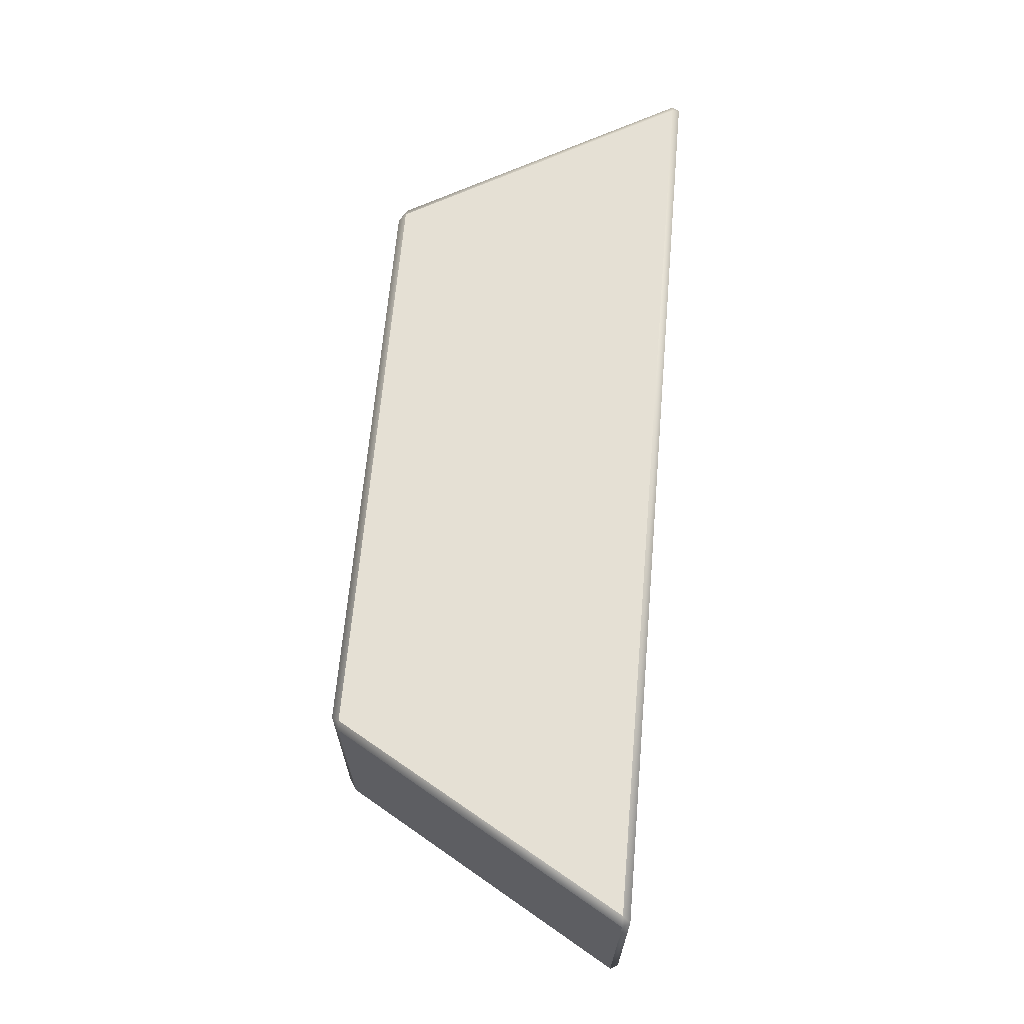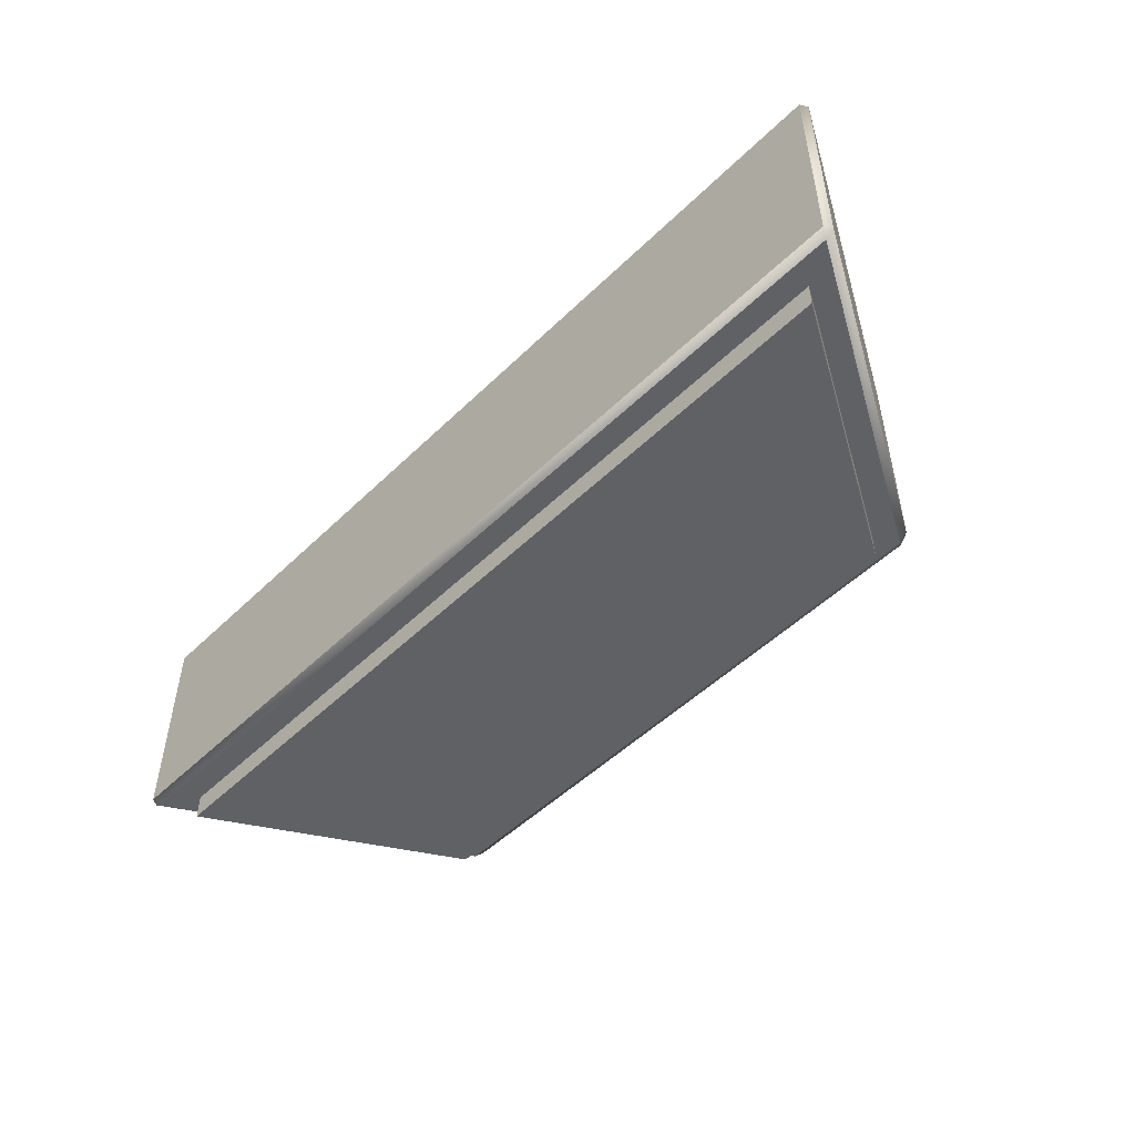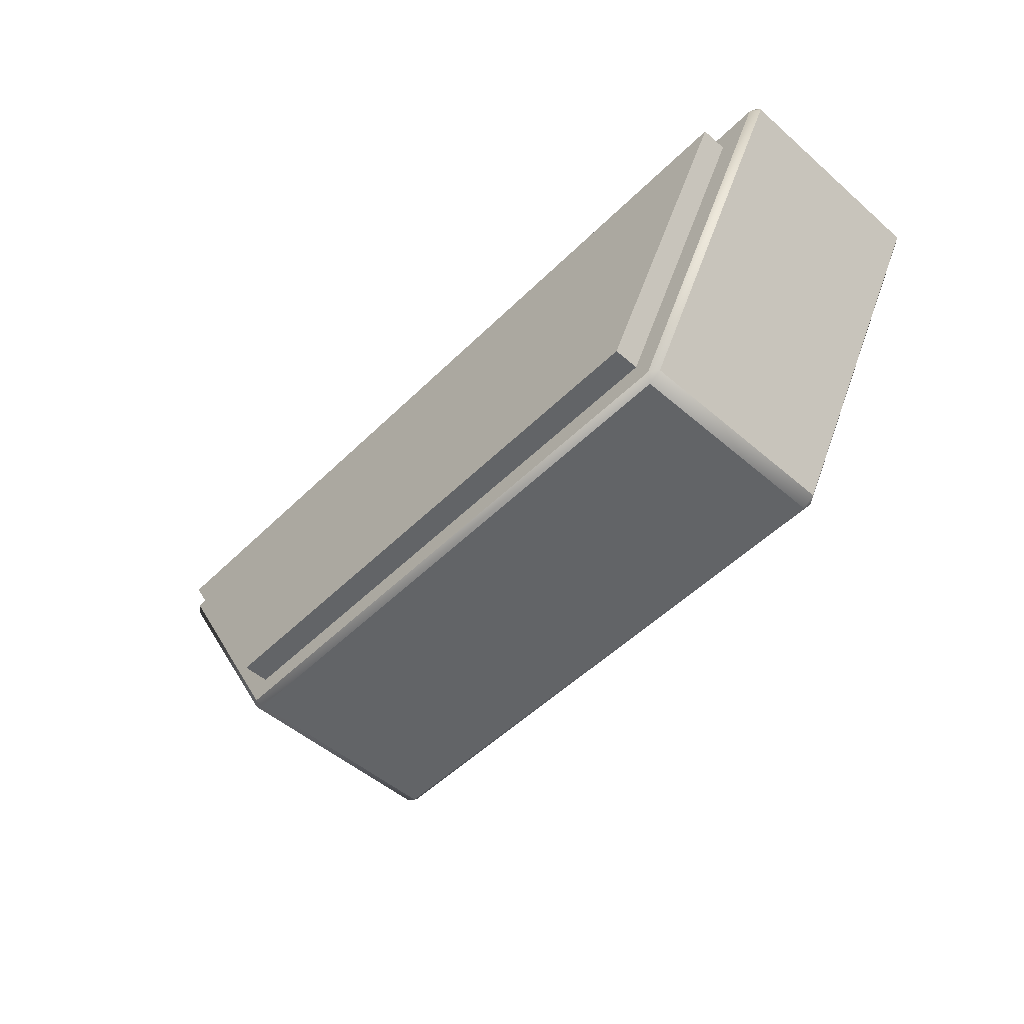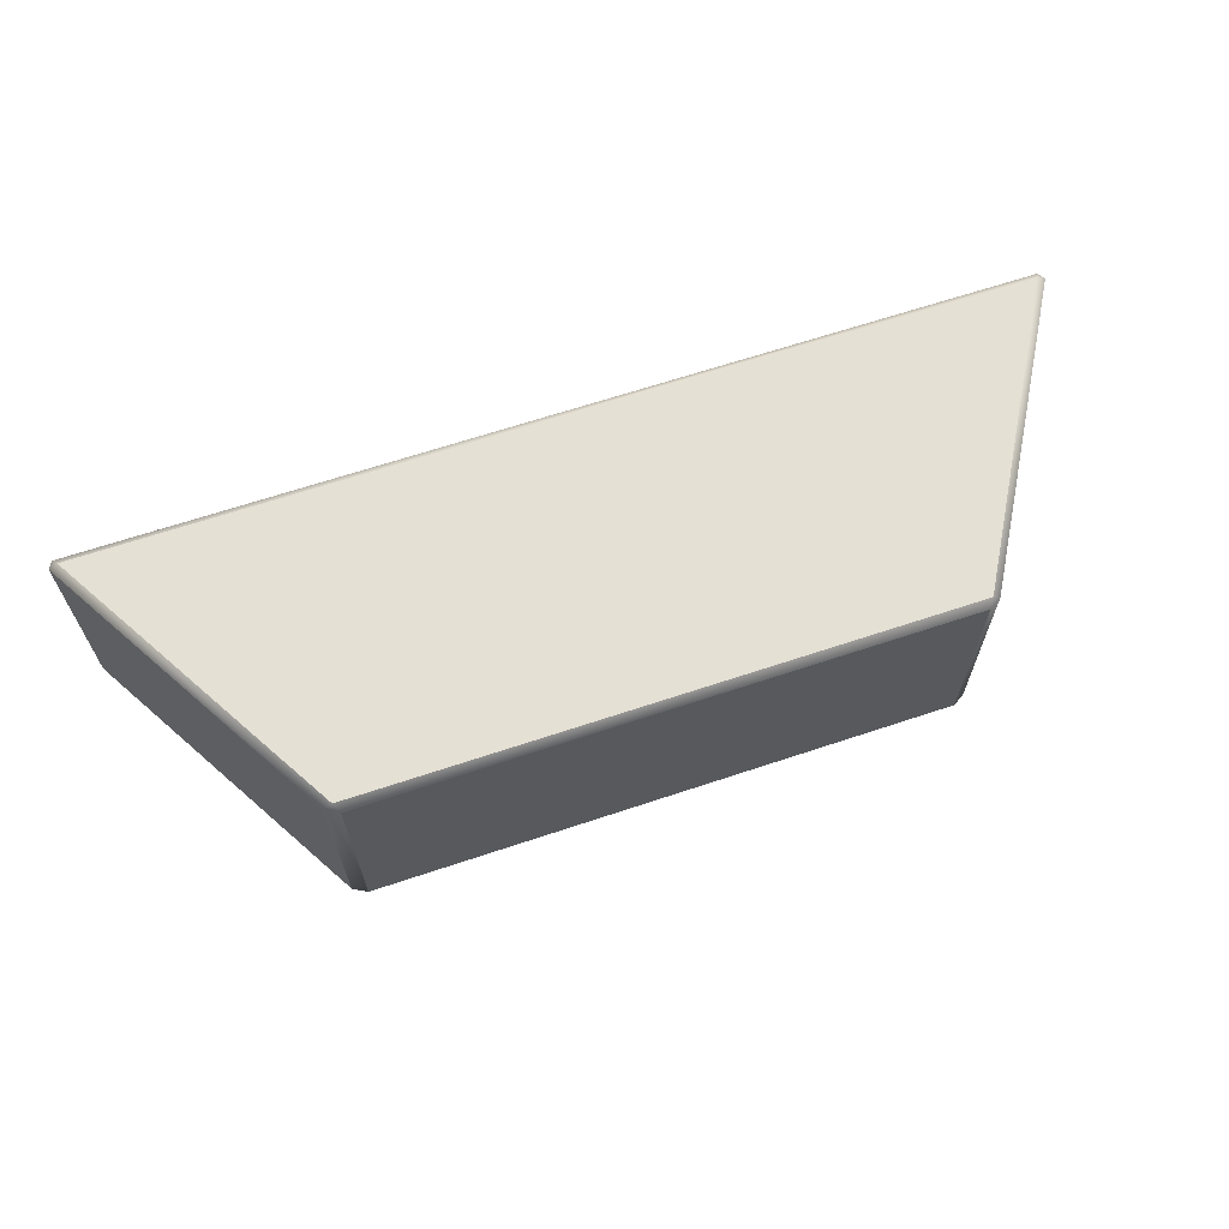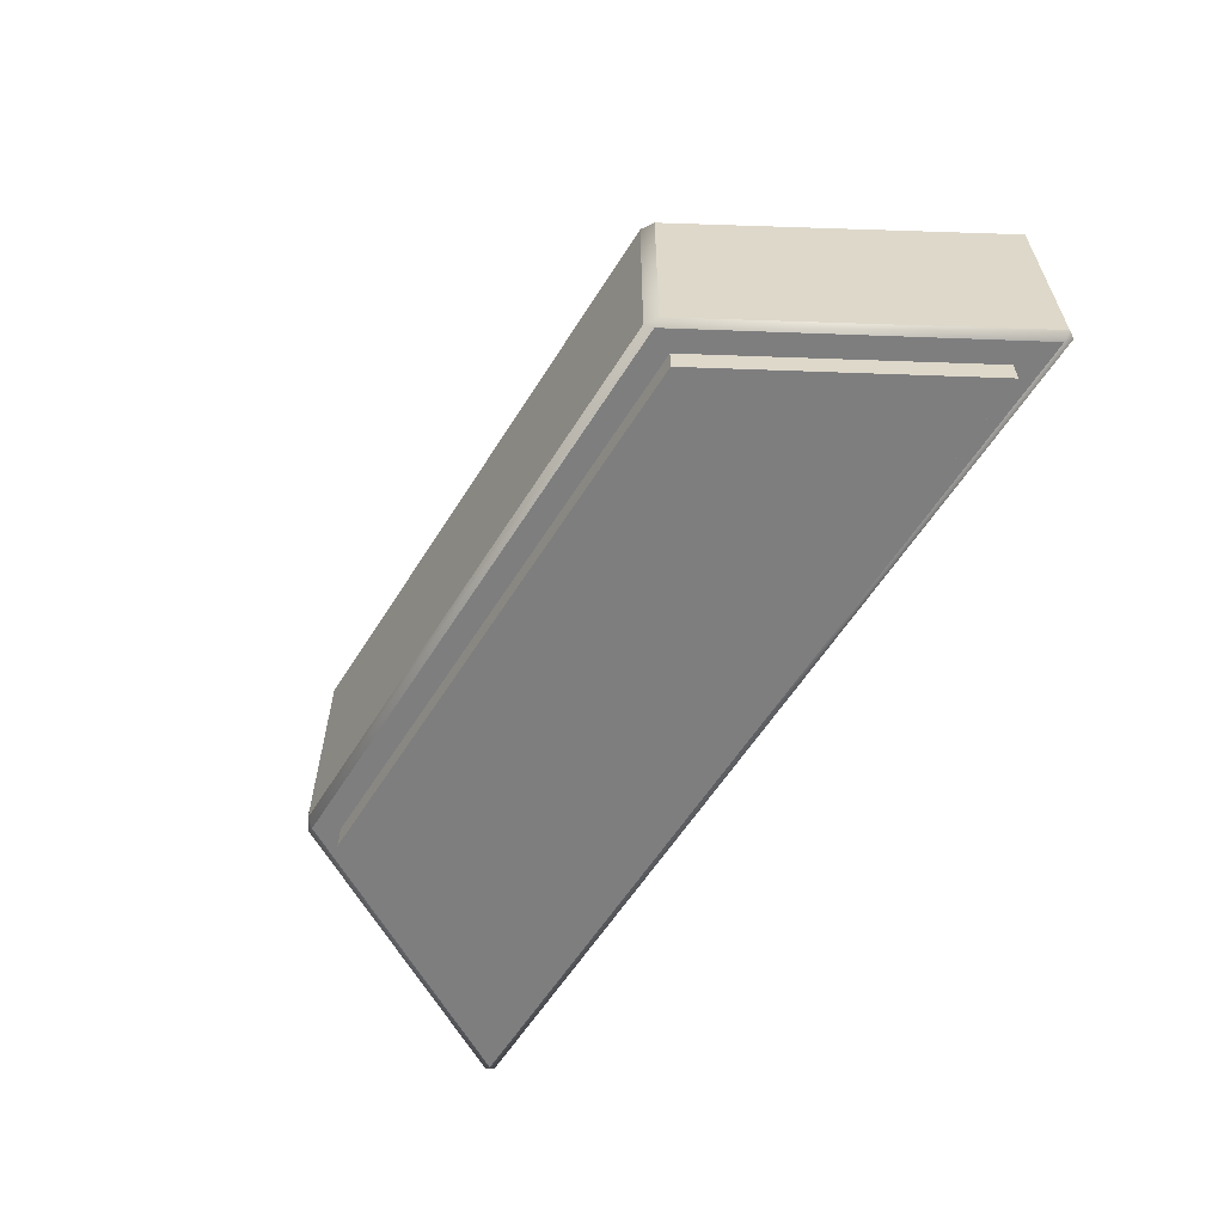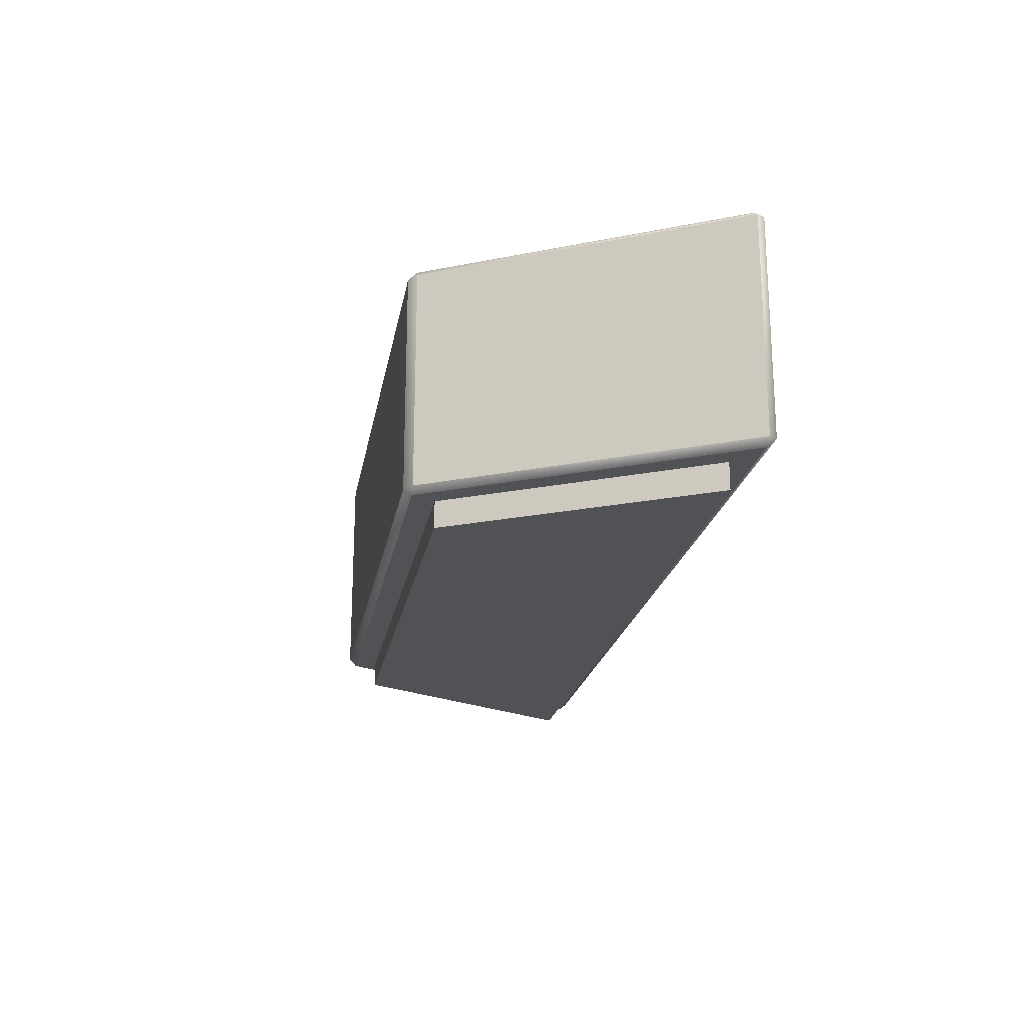
<metadata>
{"format":"obj","ext":"obj","renderer":"f3d","projection":"perspective","resolution":1024,"background":"white","views":[{"elev":65.7,"azim":-85.0,"up":"+Y"},{"elev":-50.3,"azim":46.6,"up":"+Y"},{"elev":-51.1,"azim":46.8,"up":"+Z"},{"elev":65.3,"azim":161.4,"up":"+Y"},{"elev":-59.4,"azim":-122.0,"up":"+Y"},{"elev":-20.6,"azim":-99.7,"up":"+Y"}]}
</metadata>
<code>
v 307.1 -13.75 89.72
v 316.4 -13.75 105.7
v 260.8 -13.75 105.7
v 270 -13.75 89.72
v 307.1 -12.01 89.72
v 316.4 -12.01 105.7
v 270 -12.01 89.72
v 260.8 -12.01 105.7
v 319 -12.01 107.2
v 258.3 -12.01 107.2
v 269.2 -12.01 88.22
v 308 -12.01 88.22
v 319.3 -11.57 107.7
v 258 -11.57 107.7
v 319.6 -11.57 107.2
v 308.6 -11.57 88.22
v 307.7 -11.57 87.72
v 269.5 -11.57 87.72
v 268.7 -11.57 88.22
v 257.7 -11.57 107.2
v 257.7 2.735 107.2
v 258 2.735 107.7
v 268.7 2.735 88.22
v 258.3 3.17 107.2
v 269.2 3.17 88.22
v 319 3.17 107.2
v 308 3.17 88.22
v 319.3 2.735 107.7
v 319.6 2.735 107.2
v 308.6 2.735 88.22
v 307.7 2.735 87.72
v 269.5 2.735 87.72
o Mesh177_Group152_Component_4_2_Component_1_2_Model.1
f 2 3 4
f 1 5 6
f 4 7 5
f 3 8 7
f 2 6 8
f 5 7 8
f 1 2 4
f 2 1 6
f 1 4 5
f 4 3 7
f 3 2 8
f 6 5 8
f 10 11 12
f 9 13 14
f 13 9 15
f 12 16 15
f 12 17 16
f 11 18 17
f 18 11 19
f 10 20 19
f 20 10 14
f 20 14 22
f 23 19 20
f 25 23 21
f 24 26 27
f 24 22 28
f 24 21 22
f 22 14 13
f 13 15 29
f 29 15 16
f 26 29 30
f 26 28 29
f 31 27 30
f 27 31 32
f 31 17 18
f 31 30 16
f 18 19 23
f 25 32 23
f 9 10 12
f 10 9 14
f 9 12 15
f 12 11 17
f 11 10 19
f 21 20 22
f 21 23 20
f 24 25 21
f 25 24 27
f 26 24 28
f 28 22 13
f 28 13 29
f 30 29 16
f 27 26 30
f 25 27 32
f 32 31 18
f 17 31 16
f 32 18 23

</code>
